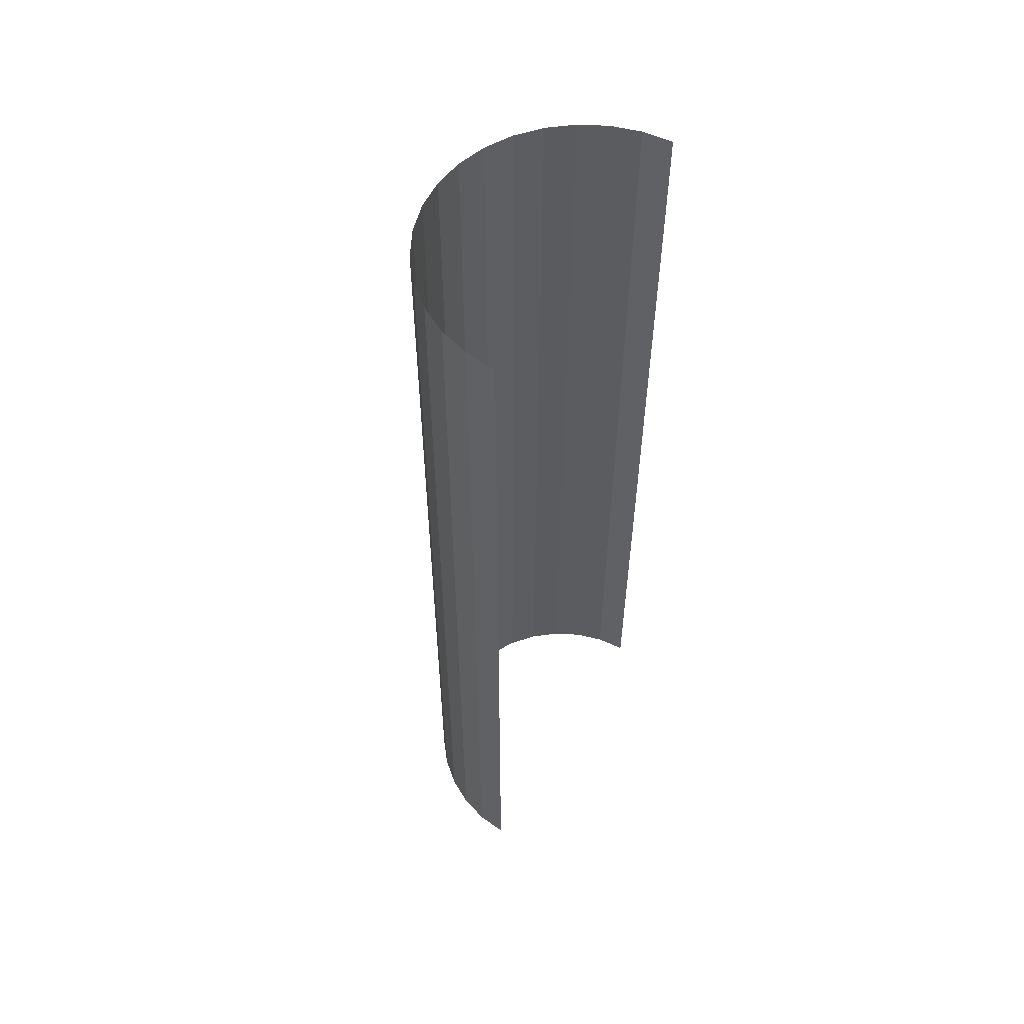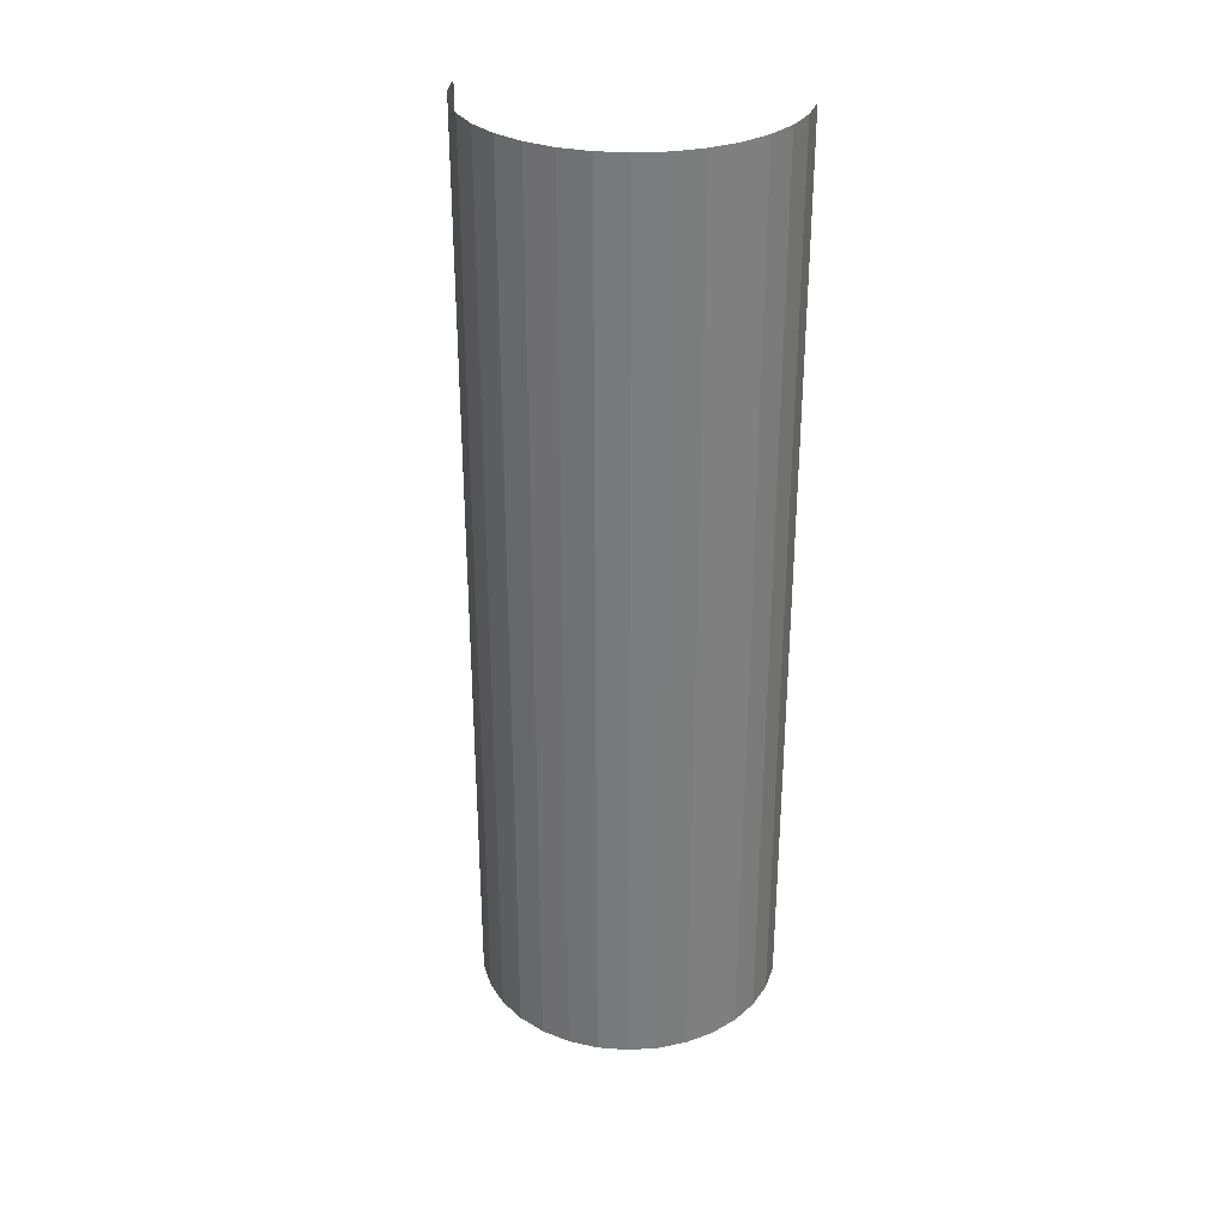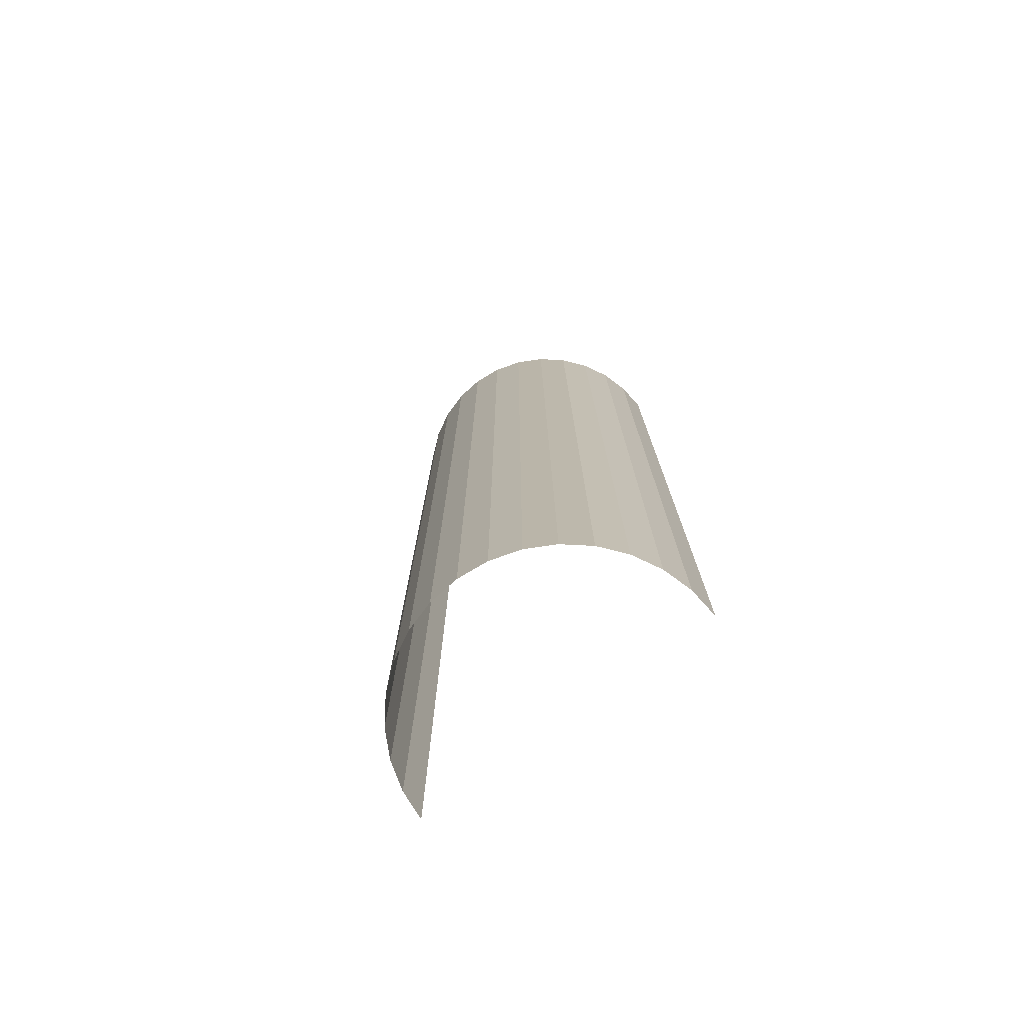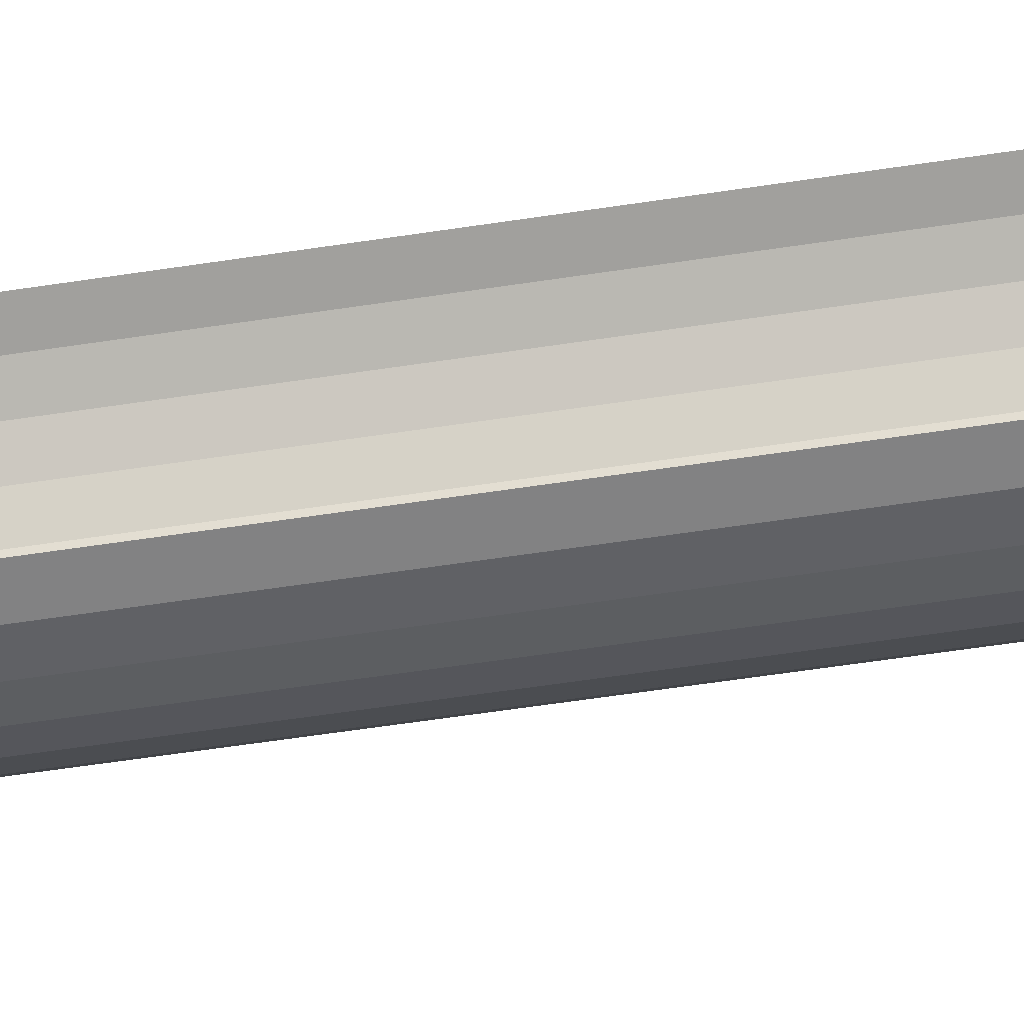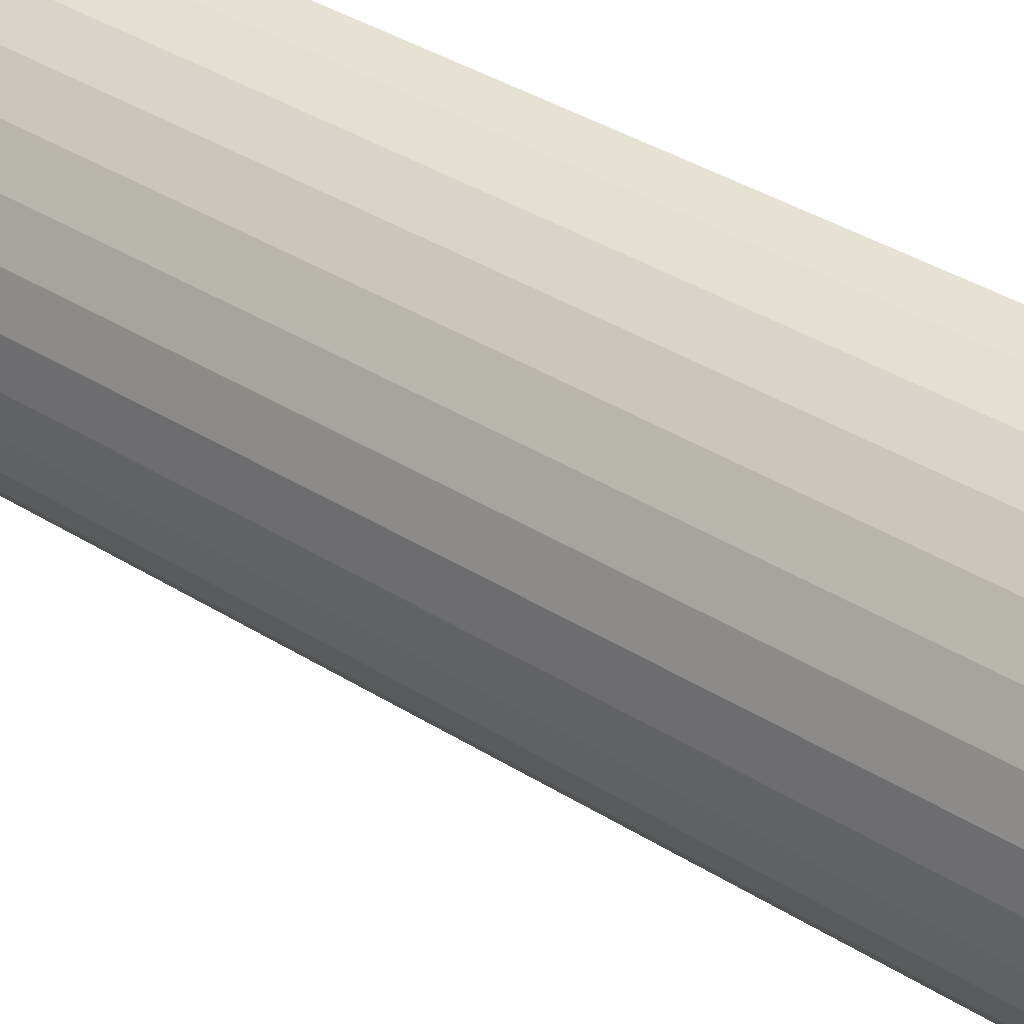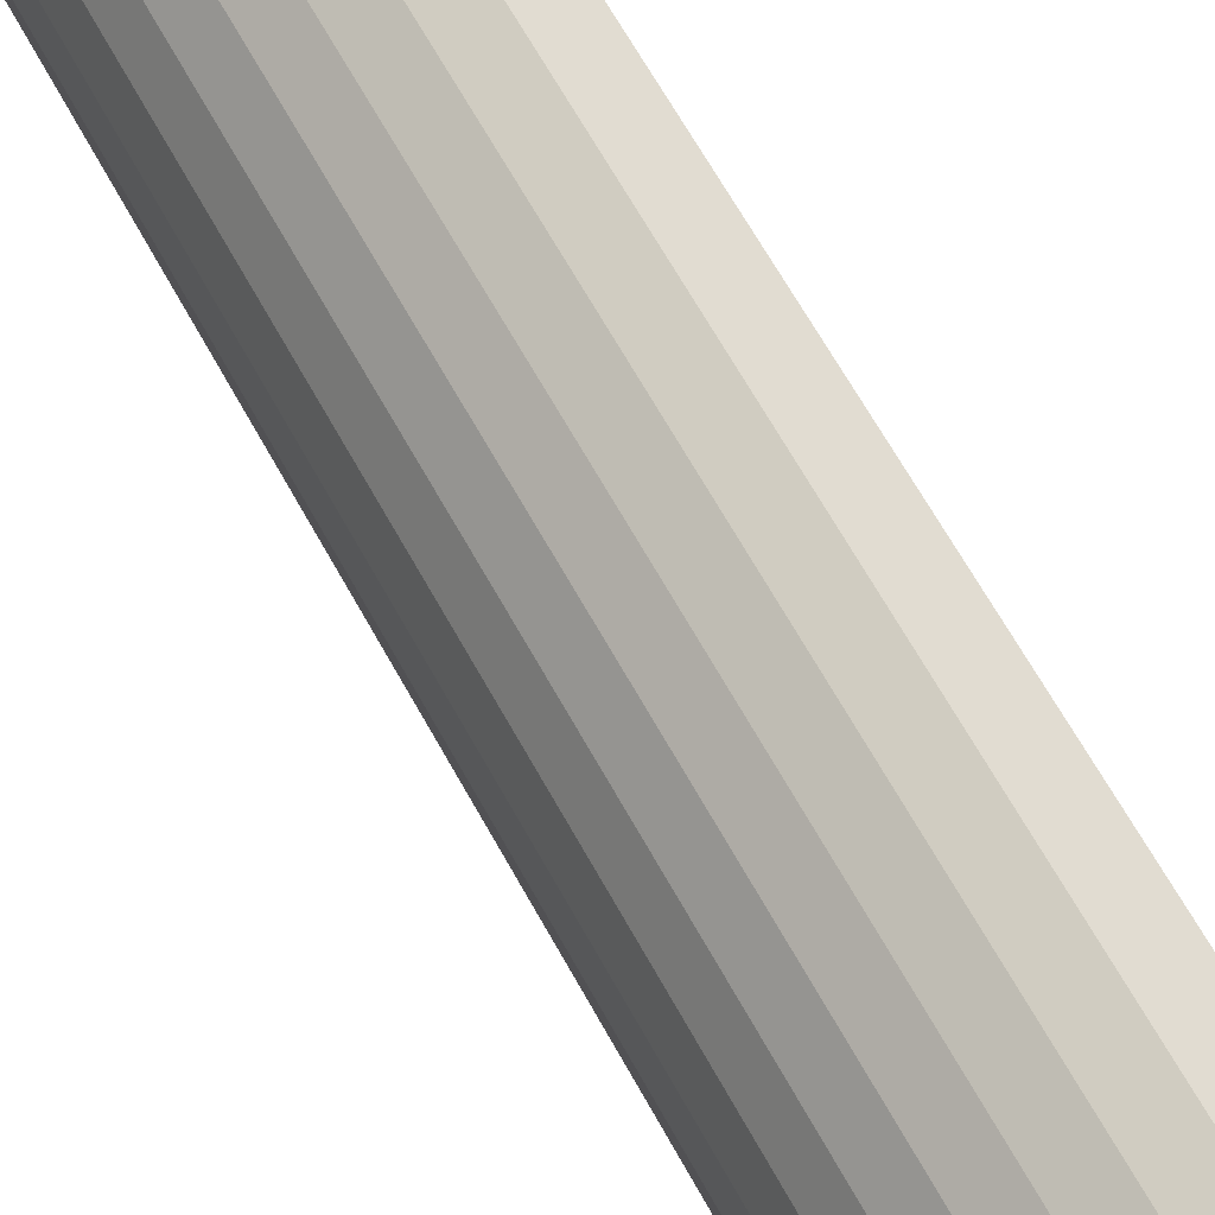
<metadata>
{"format":"obj","ext":"obj","renderer":"f3d","projection":"perspective","resolution":1024,"background":"white","views":[{"elev":55.9,"azim":31.2,"up":"+Y"},{"elev":31.4,"azim":-78.1,"up":"+Y"},{"elev":-75.5,"azim":-53.5,"up":"+Y"},{"elev":-66.2,"azim":98.4,"up":"+Z"},{"elev":36.3,"azim":-50.3,"up":"+Z"},{"elev":64.2,"azim":-28.6,"up":"+Z"}]}
</metadata>
<code>
o 円柱.001
v -24.34 124 122.4
v -6.6e-05 373.6 124.8
v -2.6e-05 124 124.8
v -47.75 124 115.3
v -24.34 373.6 122.4
v -69.32 124 103.7
v -47.75 373.6 115.3
v -88.23 124 88.23
v -69.32 373.6 103.7
v -103.7 124 69.32
v -88.23 373.6 88.23
v -115.3 124 47.75
v -103.7 373.6 69.32
v -122.4 124 24.34
v -115.3 373.6 47.75
v -124.8 124 -5e-06
v -122.4 373.6 24.34
v -122.4 124 -24.34
v -124.8 373.6 -5e-06
v -115.3 124 -47.75
v -122.4 373.6 -24.34
v -103.7 124 -69.32
v -115.3 373.6 -47.75
v -88.23 124 -88.23
v -103.7 373.6 -69.32
v -69.32 124 -103.7
v -88.23 373.6 -88.23
v -47.75 124 -115.3
v -69.32 373.6 -103.7
v -24.34 124 -122.4
v -47.75 373.6 -115.3
v -1.5e-05 124 -124.8
v -24.34 373.6 -122.4
v -5.5e-05 373.6 -124.8
v -24.34 -124.8 122.4
v -2.6e-05 124.8 124.8
v 1.5e-05 -124.8 124.8
v -47.75 -124.8 115.3
v -24.34 124.8 122.4
v -69.32 -124.8 103.7
v -47.75 124.8 115.3
v -88.23 -124.8 88.23
v -69.32 124.8 103.7
v -103.7 -124.8 69.32
v -88.23 124.8 88.23
v -115.3 -124.8 47.75
v -103.7 124.8 69.32
v -122.4 -124.8 24.34
v -115.3 124.8 47.75
v -124.8 -124.8 -5e-06
v -122.4 124.8 24.34
v -122.4 -124.8 -24.34
v -124.8 124.8 -5e-06
v -115.3 -124.8 -47.75
v -122.4 124.8 -24.34
v -103.7 -124.8 -69.32
v -115.3 124.8 -47.75
v -88.23 -124.8 -88.23
v -103.7 124.8 -69.32
v -69.32 -124.8 -103.7
v -88.23 124.8 -88.23
v -47.75 -124.8 -115.3
v -69.32 124.8 -103.7
v -24.34 -124.8 -122.4
v -47.75 124.8 -115.3
v 2.6e-05 -124.8 -124.8
v -24.34 124.8 -122.4
v -1.5e-05 124.8 -124.8
v -24.34 -374.1 122.4
v 1.5e-05 -124.6 124.8
v 5.6e-05 -374.1 124.8
v -47.75 -374.1 115.3
v -24.34 -124.6 122.4
v -69.32 -374.1 103.7
v -47.75 -124.6 115.3
v -88.23 -374.1 88.23
v -69.32 -124.6 103.7
v -103.7 -374.1 69.32
v -88.23 -124.6 88.23
v -115.3 -374.1 47.75
v -103.7 -124.6 69.32
v -122.4 -374.1 24.34
v -115.3 -124.6 47.75
v -124.8 -374.1 -5e-06
v -122.4 -124.6 24.34
v -122.4 -374.1 -24.34
v -124.8 -124.6 -5e-06
v -115.3 -374.1 -47.75
v -122.4 -124.6 -24.34
v -103.7 -374.1 -69.32
v -115.3 -124.6 -47.75
v -88.23 -374.1 -88.23
v -103.7 -124.6 -69.32
v -69.32 -374.1 -103.7
v -88.23 -124.6 -88.23
v -47.75 -374.1 -115.3
v -69.32 -124.6 -103.7
v -24.34 -374.1 -122.4
v -47.75 -124.6 -115.3
v 6.6e-05 -374.1 -124.8
v -24.34 -124.6 -122.4
v 2.6e-05 -124.6 -124.8
f 1 2 3
f 4 5 1
f 6 7 4
f 8 9 6
f 10 11 8
f 12 13 10
f 14 15 12
f 16 17 14
f 18 19 16
f 20 21 18
f 22 23 20
f 24 25 22
f 26 27 24
f 28 29 26
f 30 31 28
f 32 33 30
f 1 5 2
f 4 7 5
f 6 9 7
f 8 11 9
f 10 13 11
f 12 15 13
f 14 17 15
f 16 19 17
f 18 21 19
f 20 23 21
f 22 25 23
f 24 27 25
f 26 29 27
f 28 31 29
f 30 33 31
f 32 34 33
f 35 36 37
f 38 39 35
f 40 41 38
f 42 43 40
f 44 45 42
f 46 47 44
f 48 49 46
f 50 51 48
f 52 53 50
f 54 55 52
f 56 57 54
f 58 59 56
f 60 61 58
f 62 63 60
f 64 65 62
f 66 67 64
f 35 39 36
f 38 41 39
f 40 43 41
f 42 45 43
f 44 47 45
f 46 49 47
f 48 51 49
f 50 53 51
f 52 55 53
f 54 57 55
f 56 59 57
f 58 61 59
f 60 63 61
f 62 65 63
f 64 67 65
f 66 68 67
f 69 70 71
f 72 73 69
f 74 75 72
f 76 77 74
f 78 79 76
f 80 81 78
f 82 83 80
f 84 85 82
f 86 87 84
f 88 89 86
f 90 91 88
f 92 93 90
f 94 95 92
f 96 97 94
f 98 99 96
f 100 101 98
f 69 73 70
f 72 75 73
f 74 77 75
f 76 79 77
f 78 81 79
f 80 83 81
f 82 85 83
f 84 87 85
f 86 89 87
f 88 91 89
f 90 93 91
f 92 95 93
f 94 97 95
f 96 99 97
f 98 101 99
f 100 102 101

</code>
